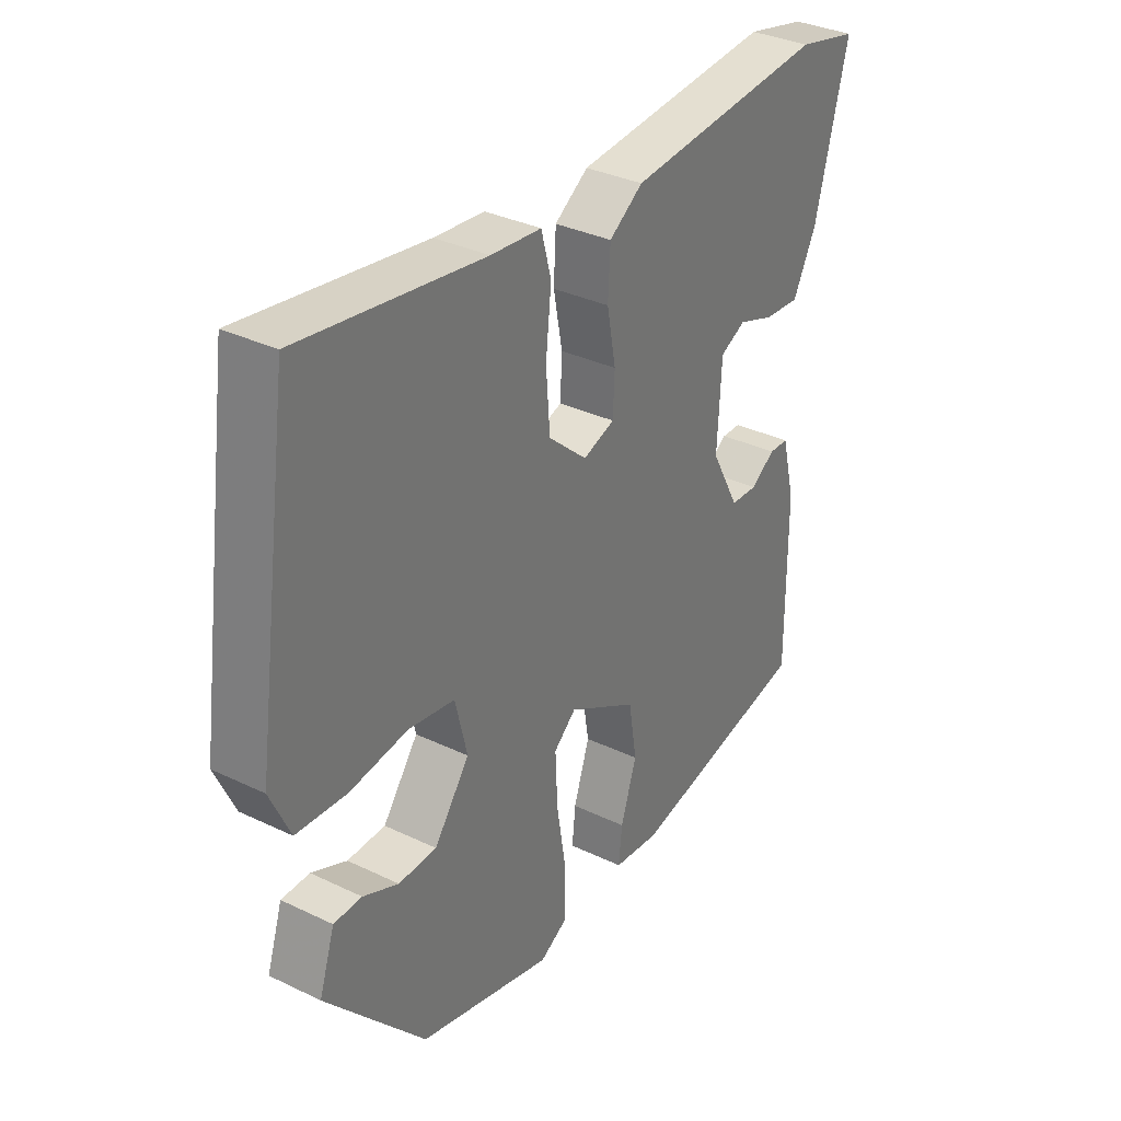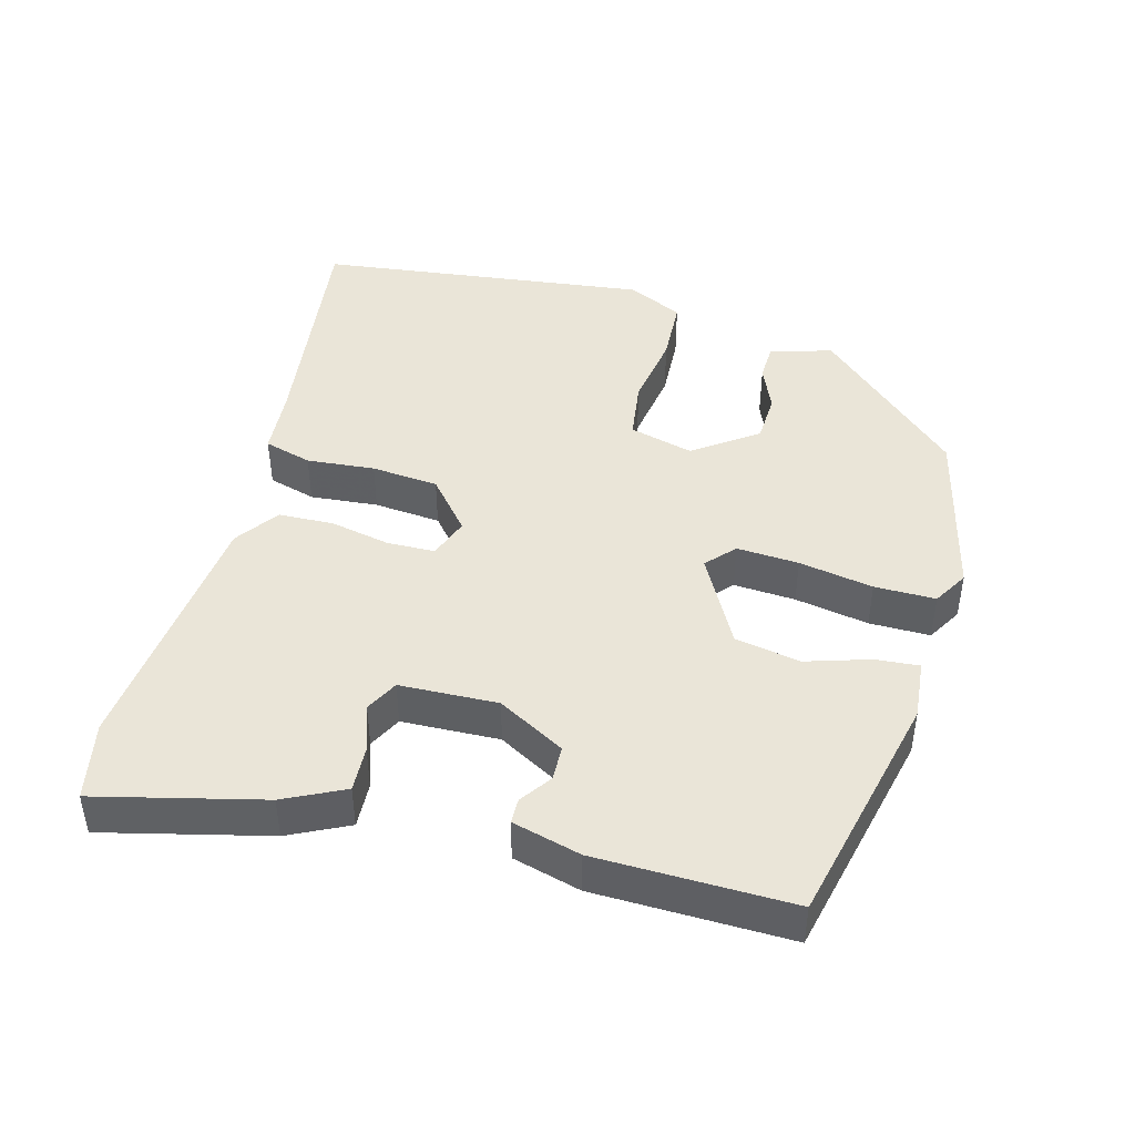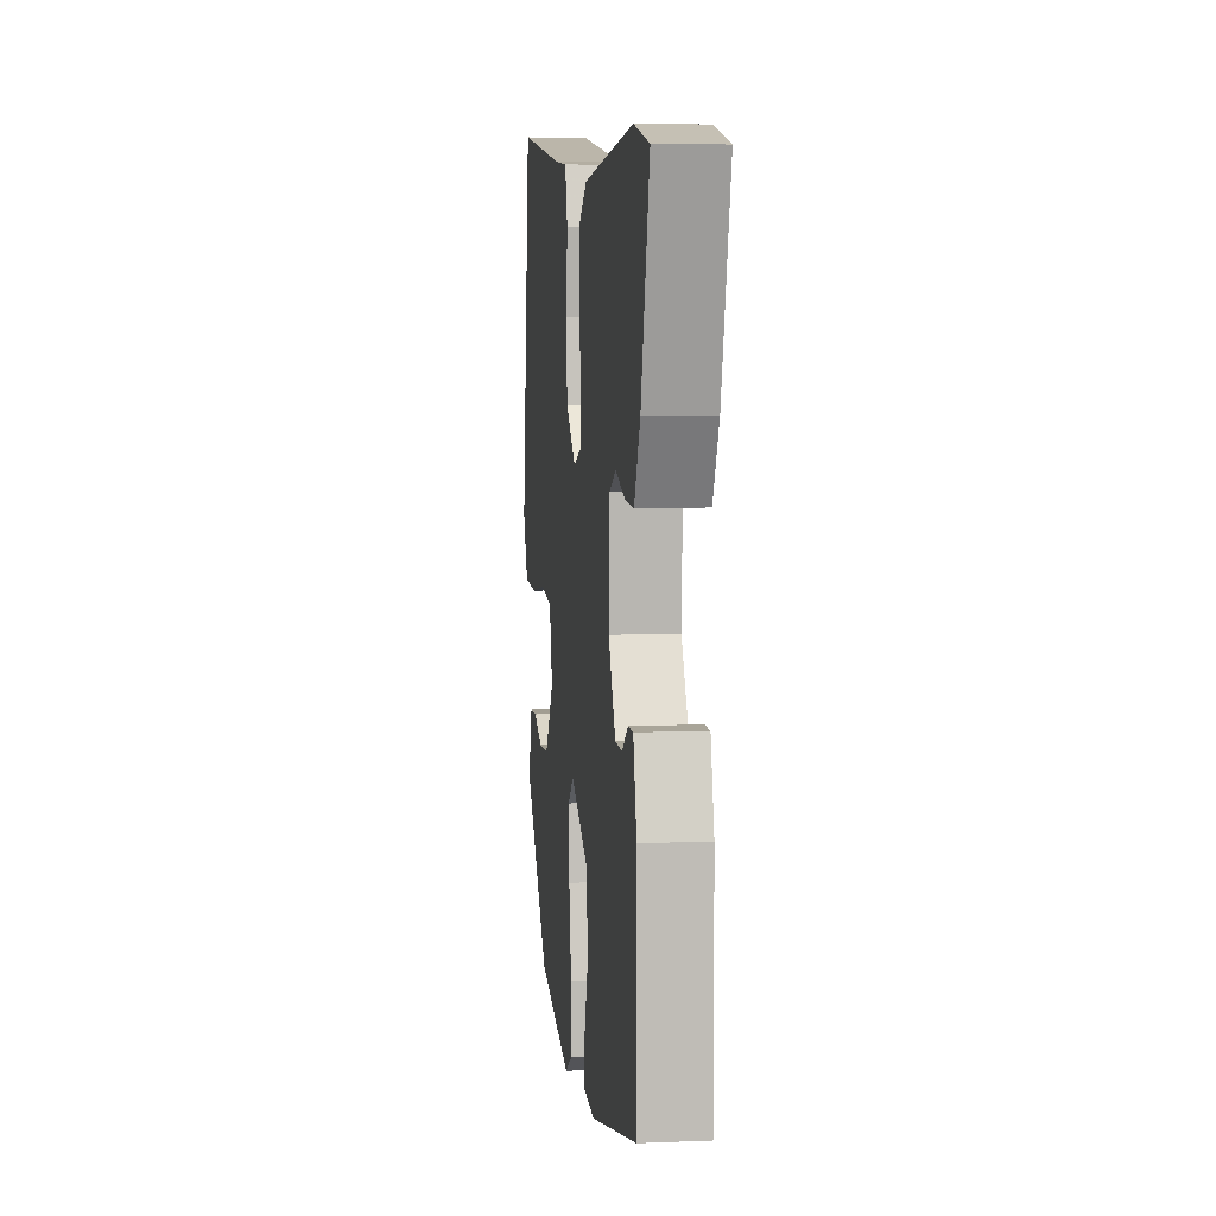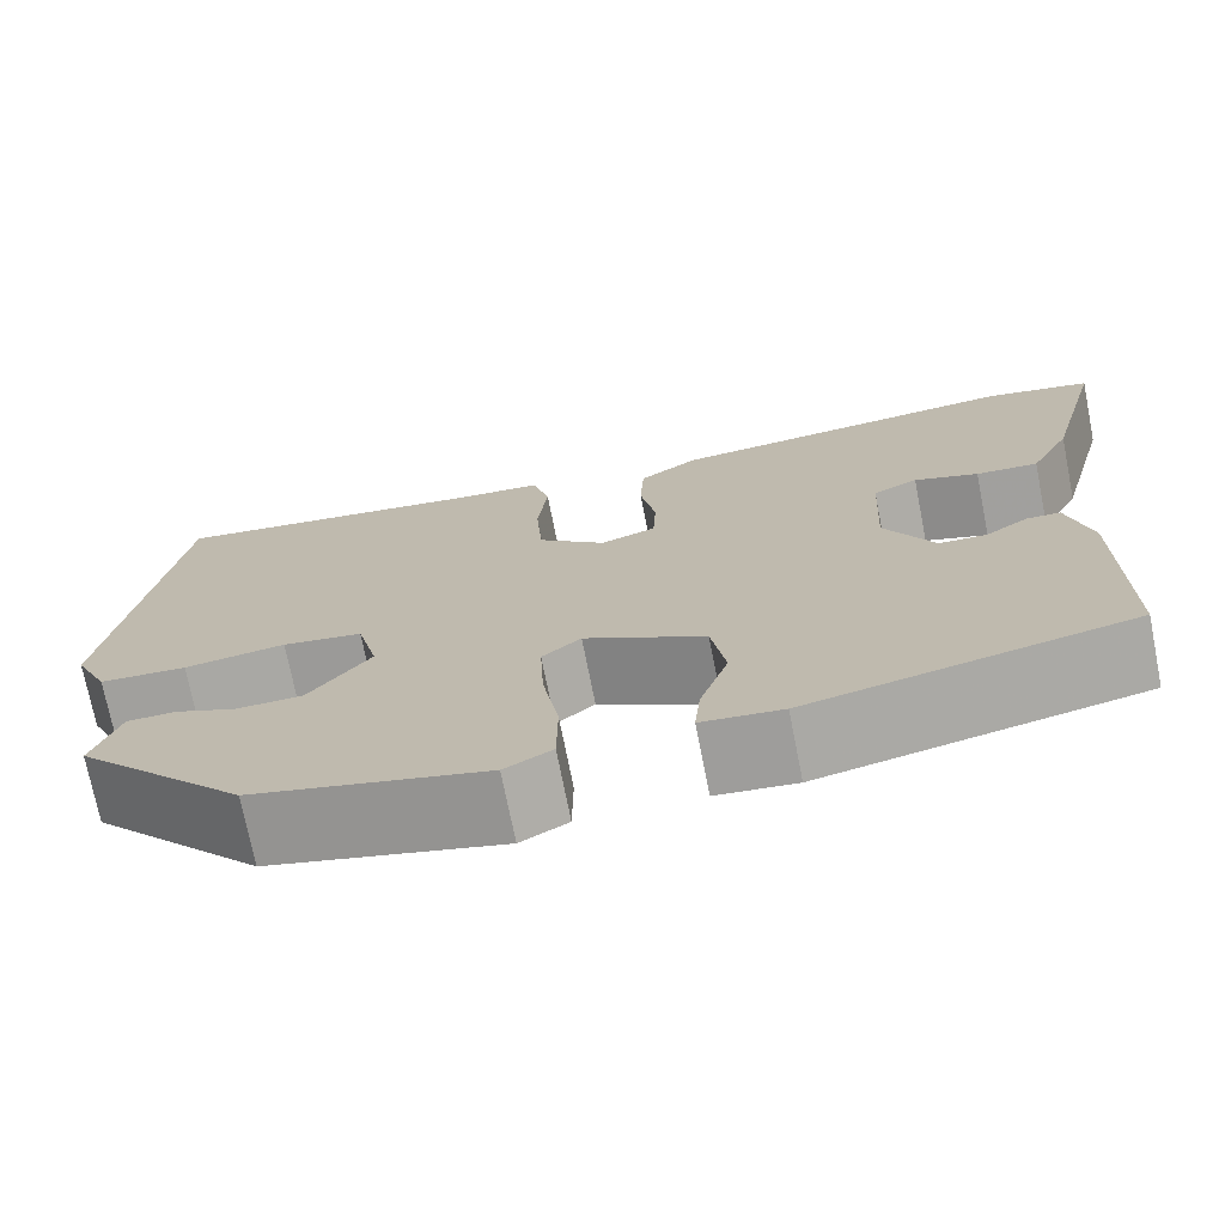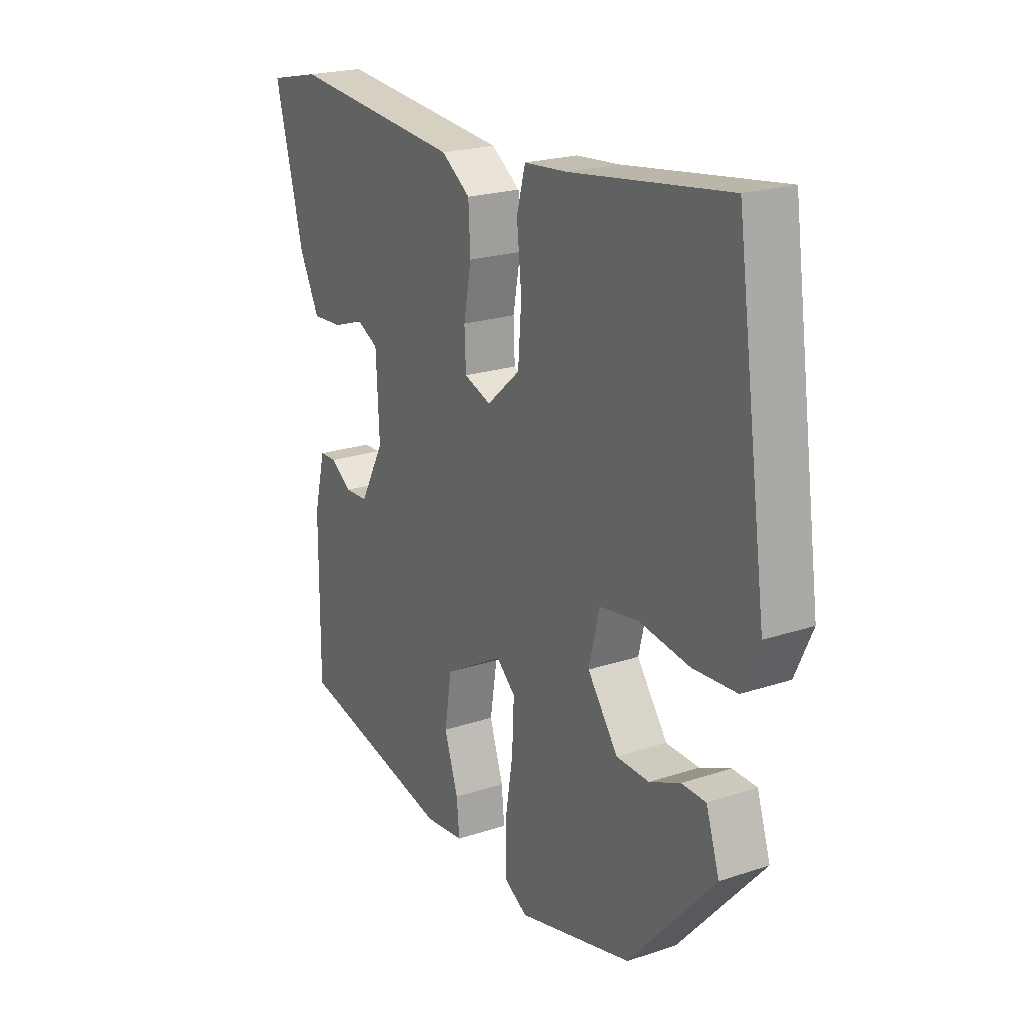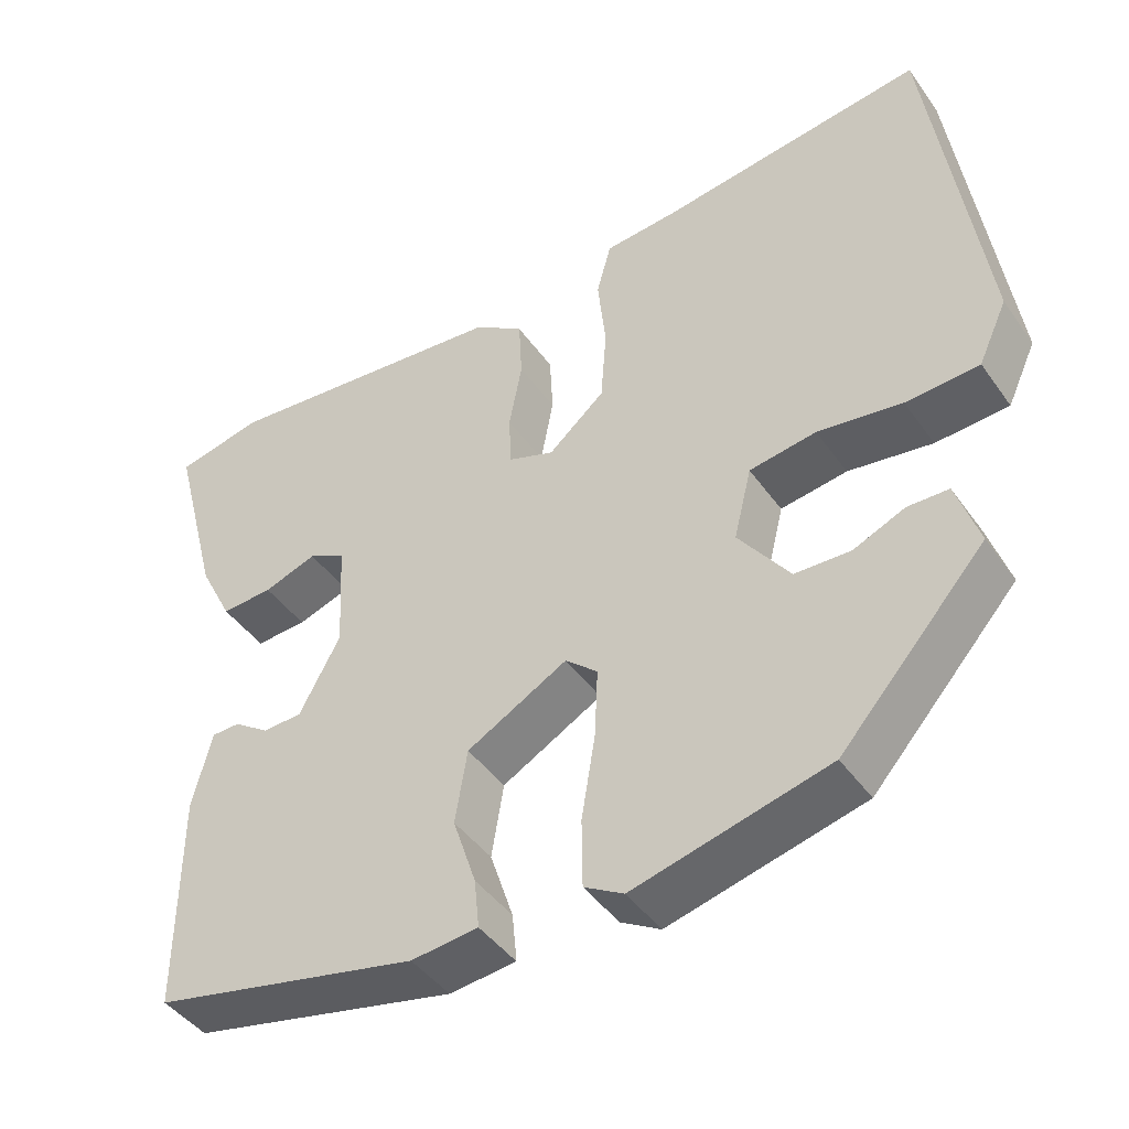
<metadata>
{"format":"obj","ext":"obj","renderer":"f3d","projection":"perspective","resolution":1024,"background":"white","views":[{"elev":33.6,"azim":-56.7,"up":"+Z"},{"elev":44.7,"azim":106.0,"up":"+Y"},{"elev":5.8,"azim":83.0,"up":"+Z"},{"elev":-73.0,"azim":11.2,"up":"+Z"},{"elev":21.6,"azim":-120.4,"up":"+Z"},{"elev":-43.8,"azim":-147.3,"up":"+Z"}]}
</metadata>
<code>
v -0.483 0.07 0.55
v -0.152 0.07 0.503
v -0.061 0.07 0.495
v -0.043 0.07 0.428
v -0.053 0.07 0.333
v -0.046 0.07 0.239
v 0.024 0.07 0.178
v 0.081 0.07 0.198
v 0.084 0.07 0.264
v 0.068 0.07 0.349
v 0.072 0.07 0.426
v 0.133 0.07 0.468
v 0.495 0.07 0.501
v 0.604 0.07 0.477
v 0.544 0.07 0.247
v 0.502 0.07 0.164
v 0.438 0.07 0.168
v 0.372 0.07 0.191
v 0.326 0.07 0.168
v 0.319 0.07 0.031
v 0.37 0.07 -0.064
v 0.419 0.07 -0.066
v 0.463 0.07 -0.036
v 0.498 0.07 -0.037
v 0.522 0.07 -0.133
v 0.523 0.07 -0.406
v 0.192 0.07 -0.477
v 0.109 0.07 -0.468
v 0.115 0.07 -0.407
v 0.144 0.07 -0.319
v 0.129 0.07 -0.227
v 0.004 0.07 -0.157
v -0.036 0.07 -0.192
v -0.032 0.07 -0.279
v -0.015 0.07 -0.383
v -0.016 0.07 -0.468
v -0.065 0.07 -0.496
v -0.307 0.07 -0.434
v -0.487 0.07 -0.233
v -0.459 0.07 -0.147
v -0.408 0.07 -0.146
v -0.344 0.07 -0.174
v -0.275 0.07 -0.172
v -0.211 0.07 -0.085
v -0.233 0.07 0.005
v -0.316 0.07 0.018
v -0.421 0.07 0.003
v -0.512 0.07 0.009
v -0.548 0.07 0.087
v -0.483 0 0.55
v -0.152 0 0.503
v -0.061 0 0.495
v -0.043 0 0.428
v -0.053 0 0.333
v -0.046 0 0.239
v 0.024 0 0.178
v 0.081 0 0.198
v 0.084 0 0.264
v 0.068 0 0.349
v 0.072 0 0.426
v 0.133 0 0.468
v 0.495 0 0.501
v 0.604 0 0.477
v 0.544 0 0.247
v 0.502 0 0.164
v 0.438 0 0.168
v 0.372 0 0.191
v 0.326 0 0.168
v 0.319 0 0.031
v 0.37 0 -0.064
v 0.419 0 -0.066
v 0.463 0 -0.036
v 0.498 0 -0.037
v 0.522 0 -0.133
v 0.523 0 -0.406
v 0.192 0 -0.477
v 0.109 0 -0.468
v 0.115 0 -0.407
v 0.144 0 -0.319
v 0.129 0 -0.227
v 0.004 0 -0.157
v -0.036 0 -0.192
v -0.032 0 -0.279
v -0.015 0 -0.383
v -0.016 0 -0.468
v -0.065 0 -0.496
v -0.307 0 -0.434
v -0.487 0 -0.233
v -0.459 0 -0.147
v -0.408 0 -0.146
v -0.344 0 -0.174
v -0.275 0 -0.172
v -0.211 0 -0.085
v -0.233 0 0.005
v -0.316 0 0.018
v -0.421 0 0.003
v -0.512 0 0.009
v -0.548 0 0.087
f 49 1 2
f 48 49 2
f 47 48 2
f 46 47 2
f 3 4 5
f 2 3 5
f 46 2 5
f 45 46 5
f 44 45 5 6
f 40 41 42
f 39 40 42
f 38 39 42
f 37 38 42
f 36 37 42
f 35 36 42
f 34 35 42 43
f 33 34 43 44
f 28 29 30
f 27 28 30
f 26 27 30
f 25 26 30
f 24 25 30
f 23 24 30
f 22 23 30
f 21 22 30 31
f 20 21 31 32
f 16 17 18
f 15 16 18
f 14 15 18
f 13 14 18
f 12 13 18
f 11 12 18
f 10 11 18
f 9 10 18 19
f 8 9 19 20
f 44 6 7
f 33 44 7
f 32 33 7
f 7 8 20 32
f 51 50 98
f 51 98 97
f 51 97 96
f 51 96 95
f 54 53 52
f 54 52 51
f 54 51 95
f 54 95 94
f 55 54 94 93
f 91 90 89
f 91 89 88
f 91 88 87
f 91 87 86
f 91 86 85
f 91 85 84
f 92 91 84 83
f 93 92 83 82
f 79 78 77
f 79 77 76
f 79 76 75
f 79 75 74
f 79 74 73
f 79 73 72
f 79 72 71
f 80 79 71 70
f 81 80 70 69
f 67 66 65
f 67 65 64
f 67 64 63
f 67 63 62
f 67 62 61
f 67 61 60
f 67 60 59
f 68 67 59 58
f 69 68 58 57
f 56 55 93
f 56 93 82
f 56 82 81
f 81 69 57 56
f 1 50 51 2
f 2 51 52 3
f 3 52 53 4
f 4 53 54 5
f 5 54 55 6
f 6 55 56 7
f 7 56 57 8
f 8 57 58 9
f 9 58 59 10
f 10 59 60 11
f 11 60 61 12
f 12 61 62 13
f 13 62 63 14
f 14 63 64 15
f 15 64 65 16
f 16 65 66 17
f 17 66 67 18
f 18 67 68 19
f 19 68 69 20
f 20 69 70 21
f 21 70 71 22
f 22 71 72 23
f 23 72 73 24
f 24 73 74 25
f 25 74 75 26
f 26 75 76 27
f 27 76 77 28
f 28 77 78 29
f 29 78 79 30
f 30 79 80 31
f 31 80 81 32
f 32 81 82 33
f 33 82 83 34
f 34 83 84 35
f 35 84 85 36
f 36 85 86 37
f 37 86 87 38
f 38 87 88 39
f 39 88 89 40
f 40 89 90 41
f 41 90 91 42
f 42 91 92 43
f 43 92 93 44
f 44 93 94 45
f 45 94 95 46
f 46 95 96 47
f 47 96 97 48
f 48 97 98 49
f 49 98 50 1

</code>
